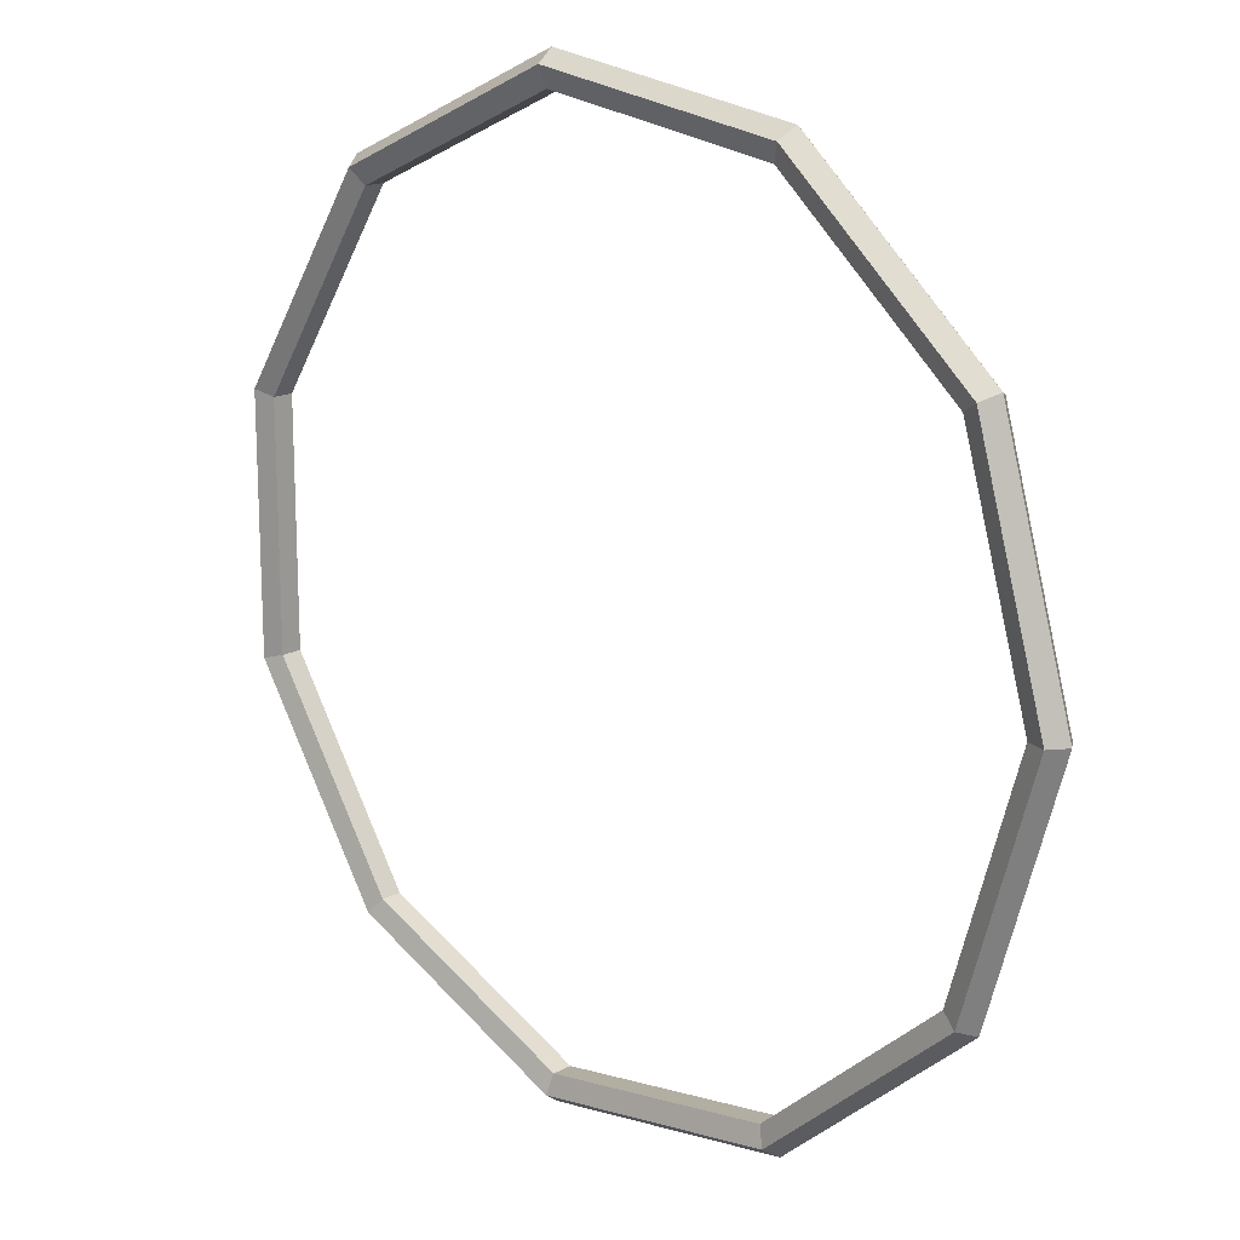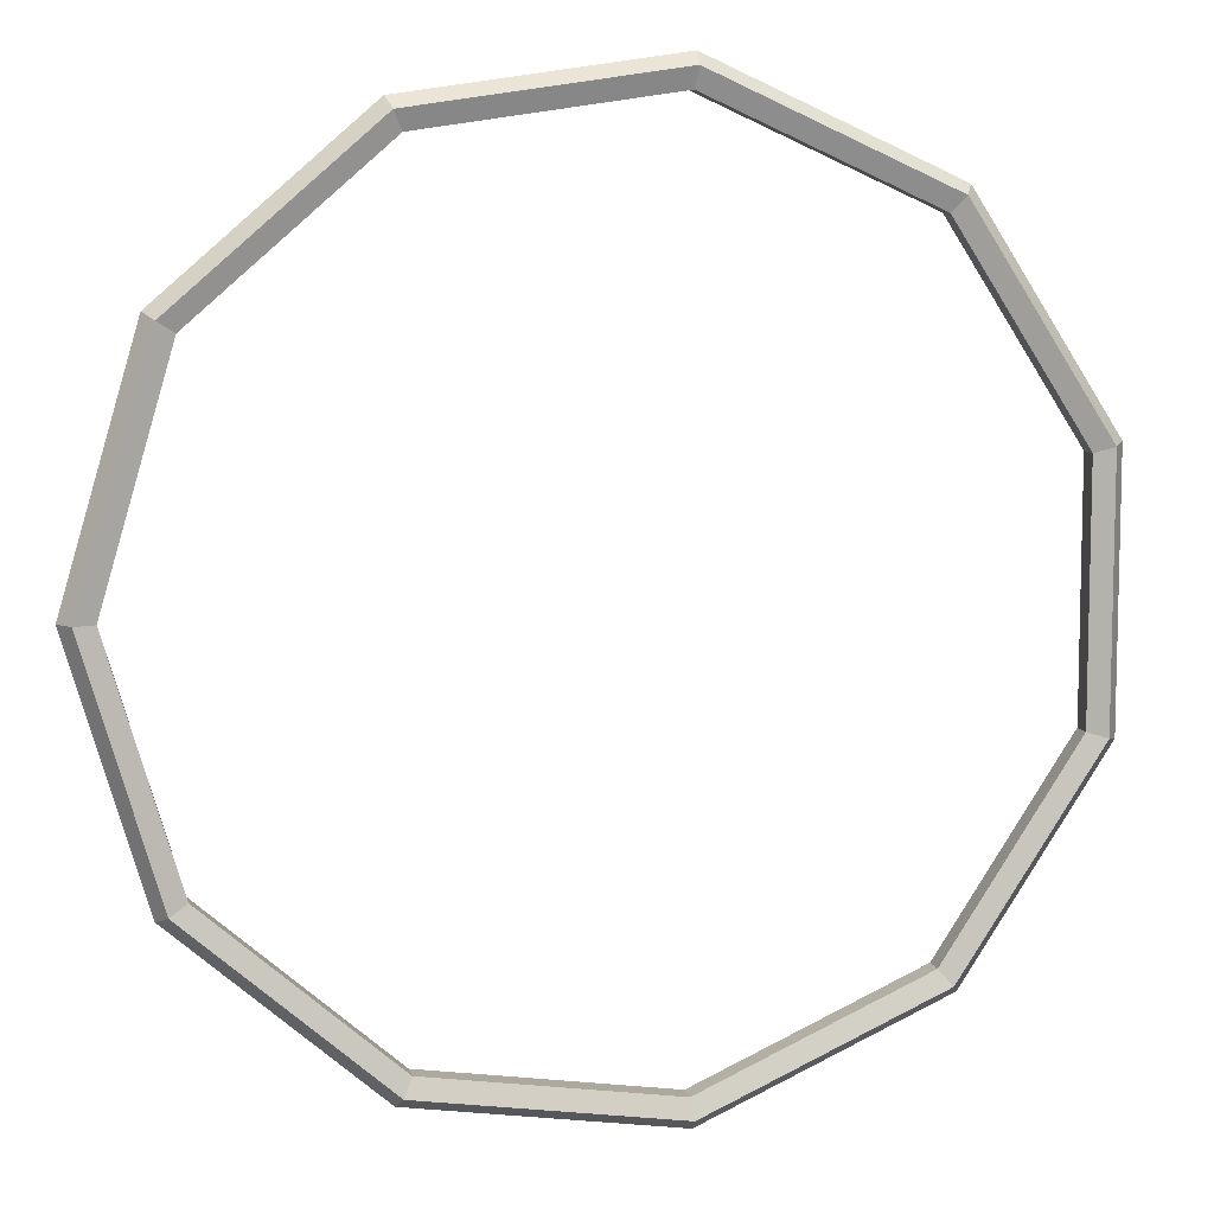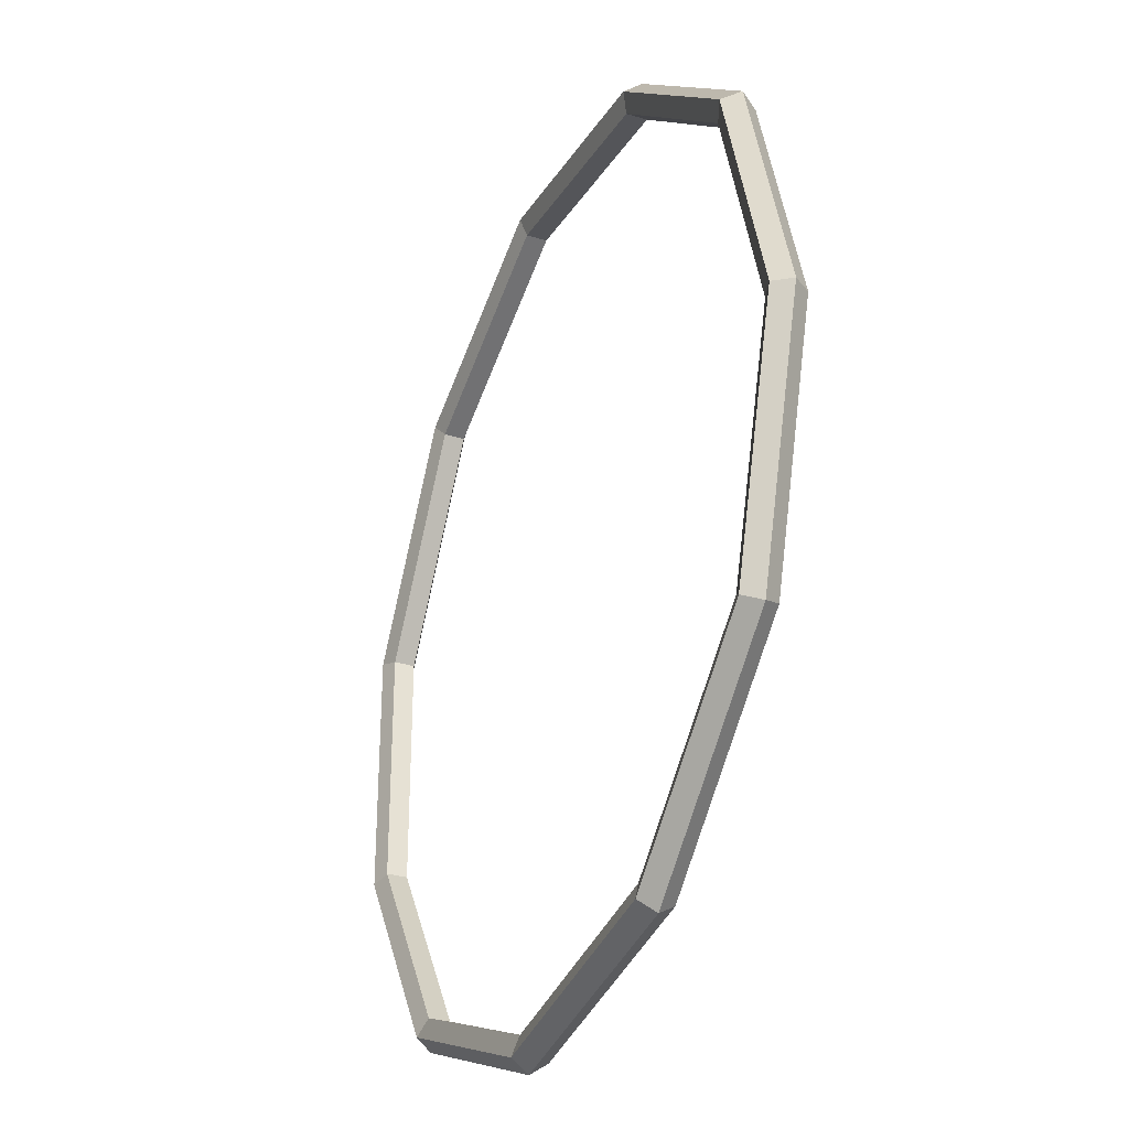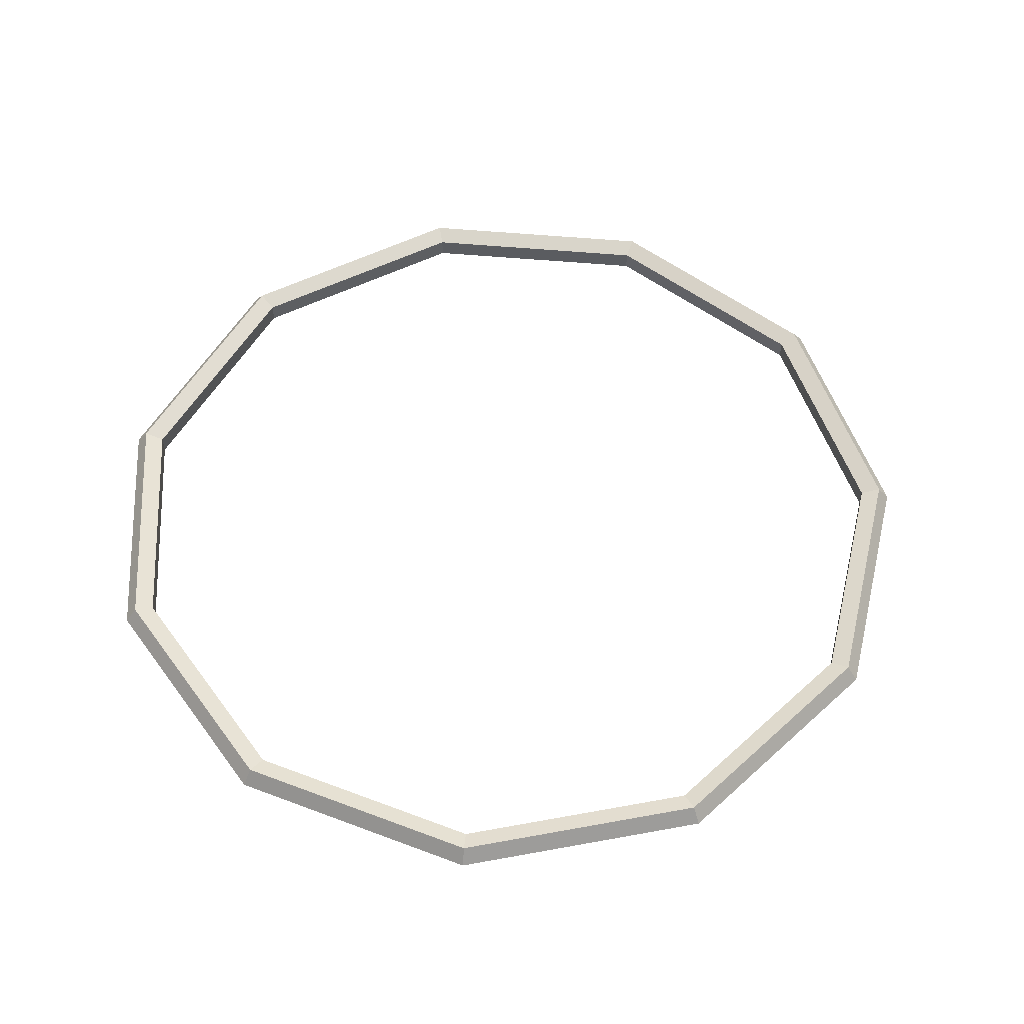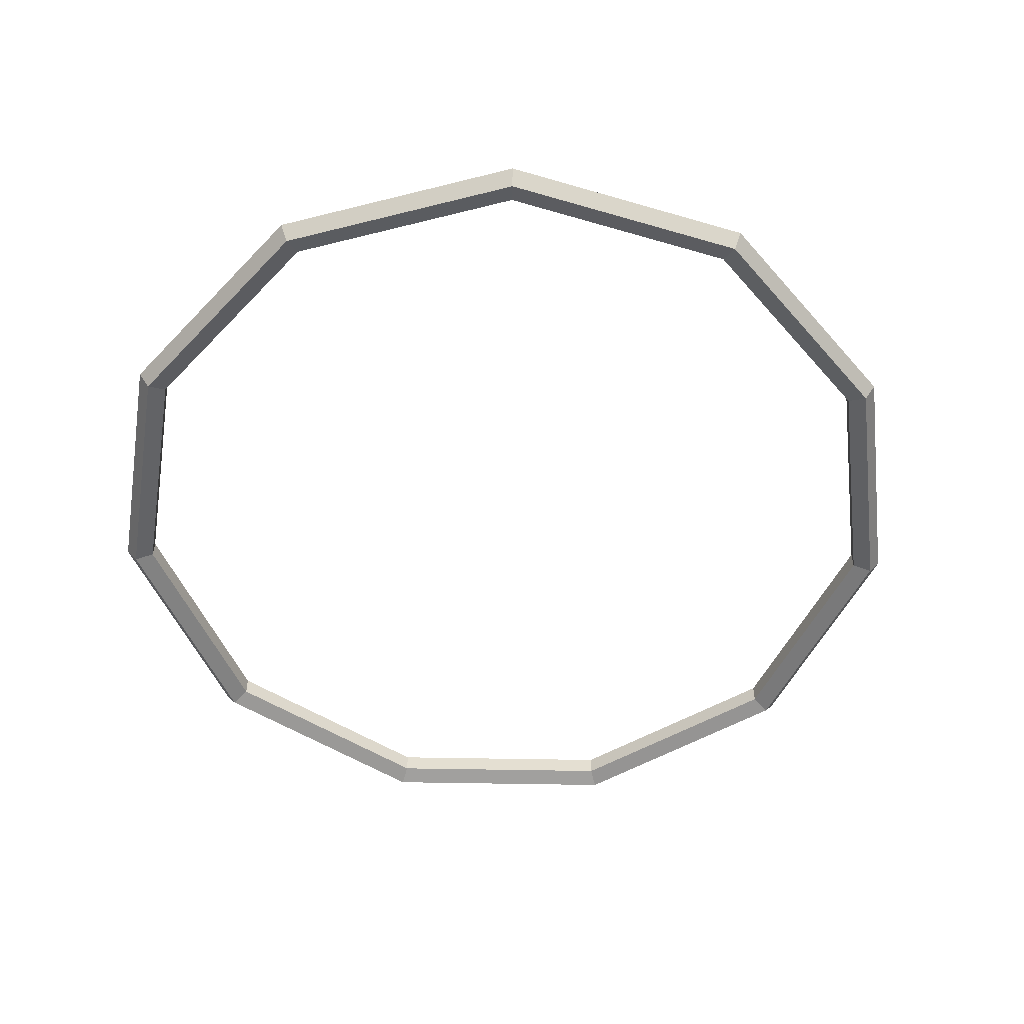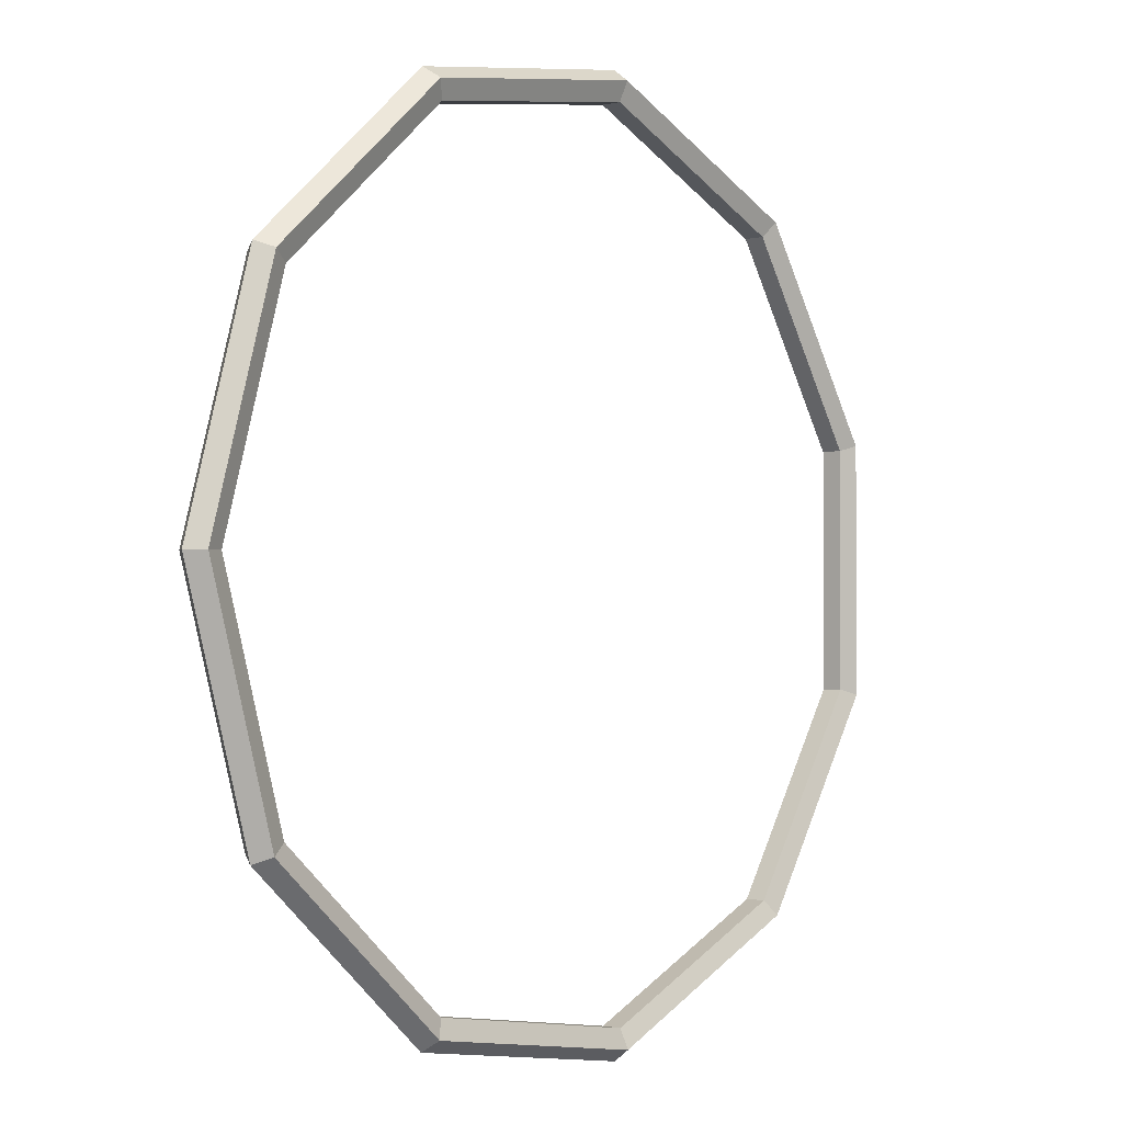
<metadata>
{"format":"obj","ext":"obj","renderer":"f3d","projection":"perspective","resolution":1024,"background":"white","views":[{"elev":17.0,"azim":44.2,"up":"+Z"},{"elev":8.6,"azim":168.0,"up":"+Z"},{"elev":-32.1,"azim":66.8,"up":"+Z"},{"elev":55.5,"azim":-2.8,"up":"+Y"},{"elev":-53.1,"azim":23.4,"up":"+Y"},{"elev":-1.6,"azim":130.7,"up":"+Z"}]}
</metadata>
<code>
o Torus
v 1.04 0 0
v 1.012 0.03804 0
v 0.9676 0.02351 0
v 0.9676 -0.02351 0
v 1.012 -0.03804 0
v 0.8749 0 -0.5623
v 0.8517 0.03804 -0.5473
v 0.814 0.02351 -0.5231
v 0.814 -0.02351 -0.5231
v 0.8517 -0.03804 -0.5473
v 0.432 0 -0.946
v 0.4205 0.03804 -0.9209
v 0.402 0.02351 -0.8802
v 0.402 -0.02351 -0.8802
v 0.4205 -0.03804 -0.9209
v -0.148 0 -1.029
v -0.1441 0.03804 -1.002
v -0.1377 0.02351 -0.9578
v -0.1377 -0.02351 -0.9578
v -0.1441 -0.03804 -1.002
v -0.6811 0 -0.786
v -0.663 0.03804 -0.7651
v -0.6337 0.02351 -0.7313
v -0.6337 -0.02351 -0.7313
v -0.663 -0.03804 -0.7651
v -0.9979 0 -0.293
v -0.9714 0.03804 -0.2852
v -0.9284 0.02351 -0.2726
v -0.9284 -0.02351 -0.2726
v -0.9714 -0.03804 -0.2852
v -0.9979 0 0.293
v -0.9714 0.03804 0.2852
v -0.9284 0.02351 0.2726
v -0.9284 -0.02351 0.2726
v -0.9714 -0.03804 0.2852
v -0.6811 0 0.786
v -0.663 0.03804 0.7651
v -0.6337 0.02351 0.7313
v -0.6337 -0.02351 0.7313
v -0.663 -0.03804 0.7651
v -0.148 0 1.029
v -0.1441 0.03804 1.002
v -0.1377 0.02351 0.9578
v -0.1377 -0.02351 0.9578
v -0.1441 -0.03804 1.002
v 0.432 0 0.946
v 0.4205 0.03804 0.9209
v 0.402 0.02351 0.8802
v 0.402 -0.02351 0.8802
v 0.4205 -0.03804 0.9209
v 0.8749 0 0.5623
v 0.8517 0.03804 0.5473
v 0.814 0.02351 0.5231
v 0.814 -0.02351 0.5231
v 0.8517 -0.03804 0.5473
f 6 2 1
f 7 3 2
f 8 4 3
f 9 5 4
f 10 1 5
f 11 7 6
f 7 13 8
f 13 9 8
f 14 10 9
f 15 6 10
f 11 17 12
f 17 13 12
f 18 14 13
f 19 15 14
f 20 11 15
f 21 17 16
f 22 18 17
f 23 19 18
f 24 20 19
f 25 16 20
f 26 22 21
f 27 23 22
f 28 24 23
f 24 30 25
f 30 21 25
f 31 27 26
f 32 28 27
f 33 29 28
f 29 35 30
f 35 26 30
f 36 32 31
f 37 33 32
f 38 34 33
f 34 40 35
f 40 31 35
f 36 42 37
f 42 38 37
f 43 39 38
f 44 40 39
f 45 36 40
f 46 42 41
f 47 43 42
f 48 44 43
f 49 45 44
f 45 46 41
f 46 52 47
f 52 48 47
f 53 49 48
f 49 55 50
f 55 46 50
f 1 52 51
f 2 53 52
f 3 54 53
f 54 5 55
f 5 51 55
f 6 7 2
f 7 8 3
f 8 9 4
f 9 10 5
f 10 6 1
f 11 12 7
f 7 12 13
f 13 14 9
f 14 15 10
f 15 11 6
f 11 16 17
f 17 18 13
f 18 19 14
f 19 20 15
f 20 16 11
f 21 22 17
f 22 23 18
f 23 24 19
f 24 25 20
f 25 21 16
f 26 27 22
f 27 28 23
f 28 29 24
f 24 29 30
f 30 26 21
f 31 32 27
f 32 33 28
f 33 34 29
f 29 34 35
f 35 31 26
f 36 37 32
f 37 38 33
f 38 39 34
f 34 39 40
f 40 36 31
f 36 41 42
f 42 43 38
f 43 44 39
f 44 45 40
f 45 41 36
f 46 47 42
f 47 48 43
f 48 49 44
f 49 50 45
f 45 50 46
f 46 51 52
f 52 53 48
f 53 54 49
f 49 54 55
f 55 51 46
f 1 2 52
f 2 3 53
f 3 4 54
f 54 4 5
f 5 1 51

</code>
